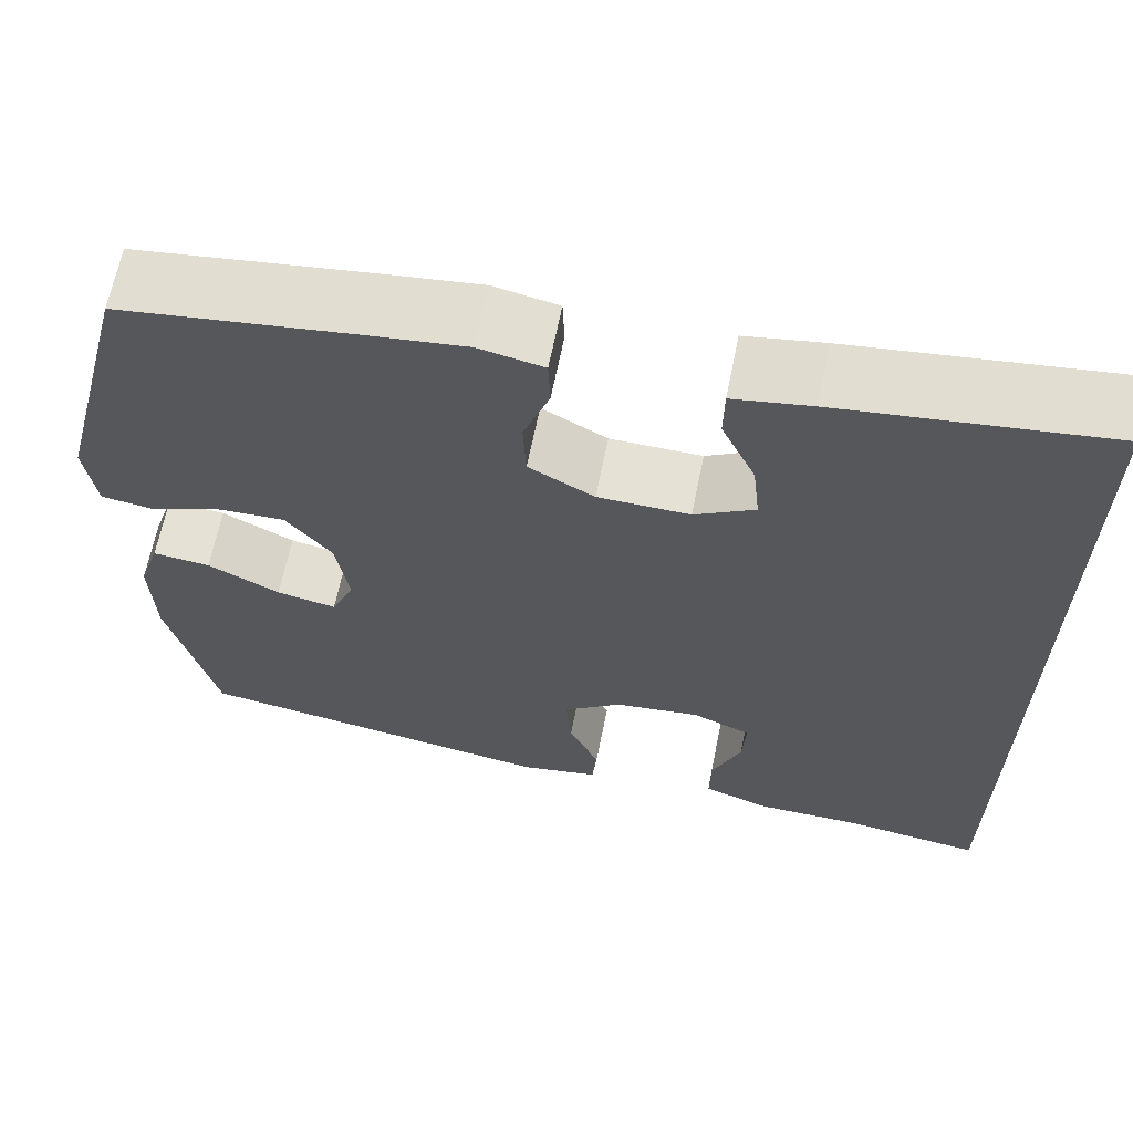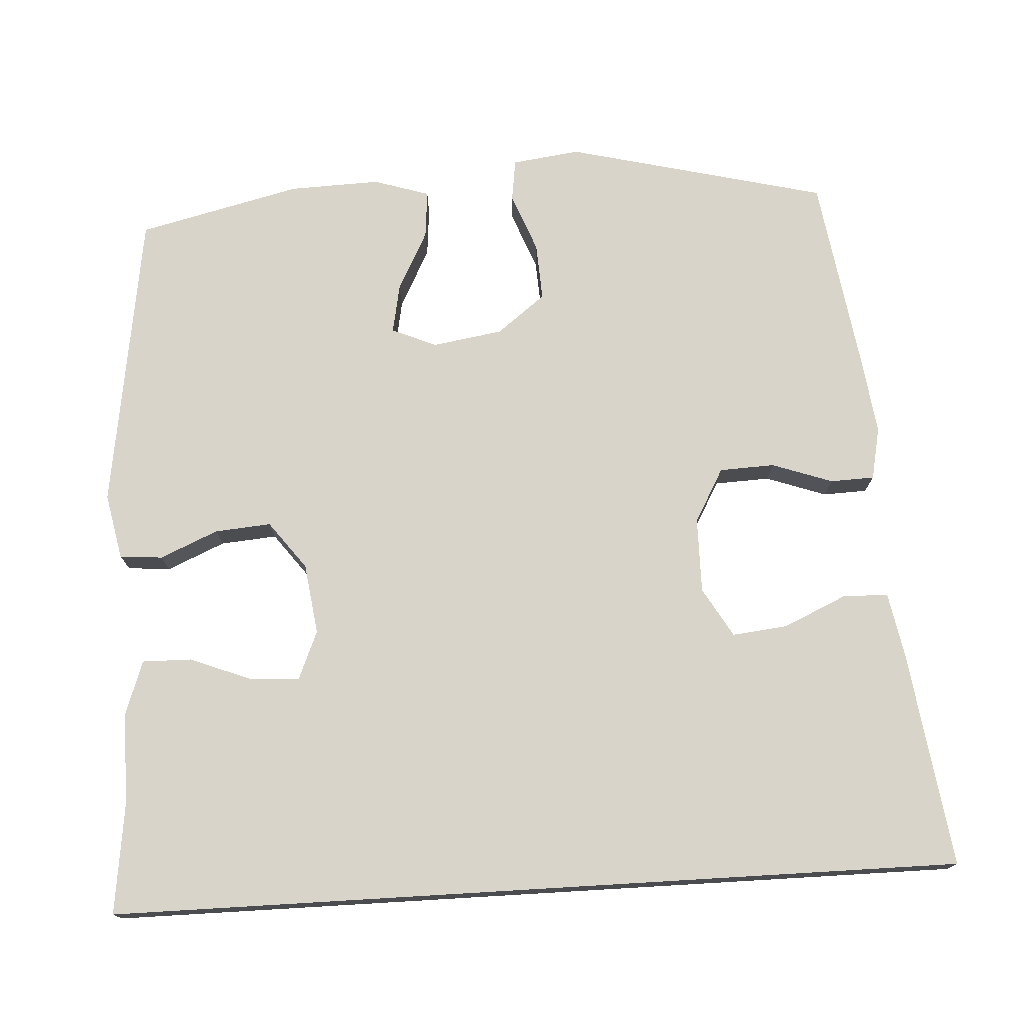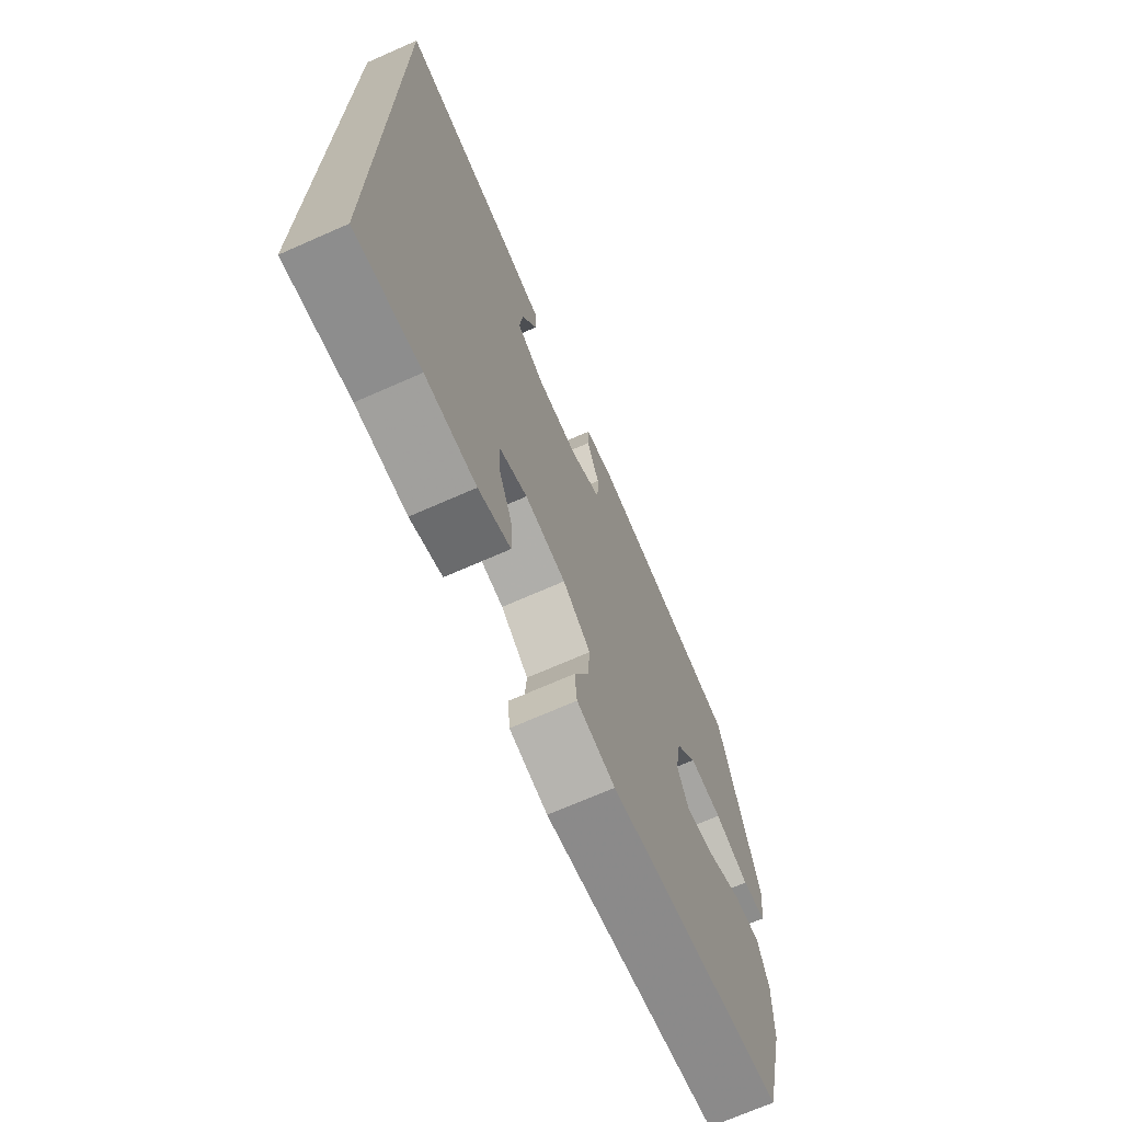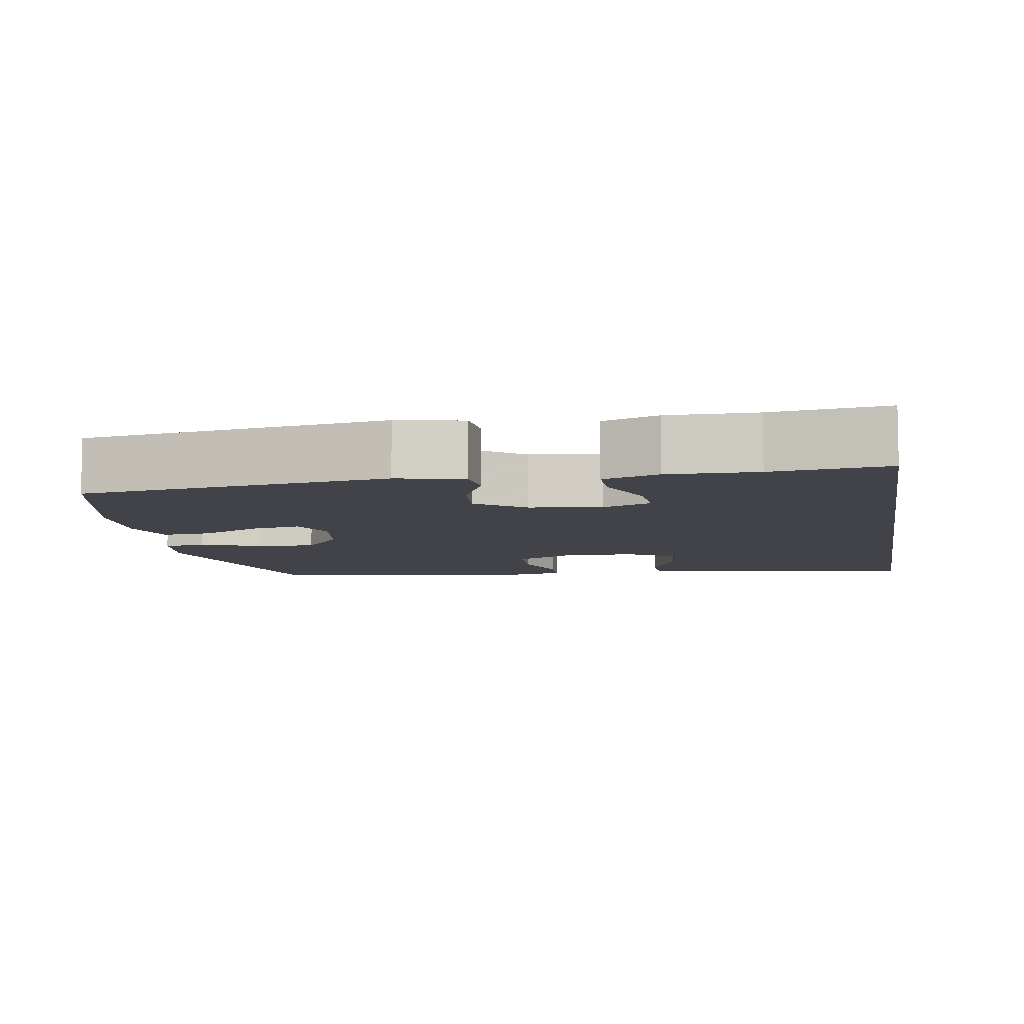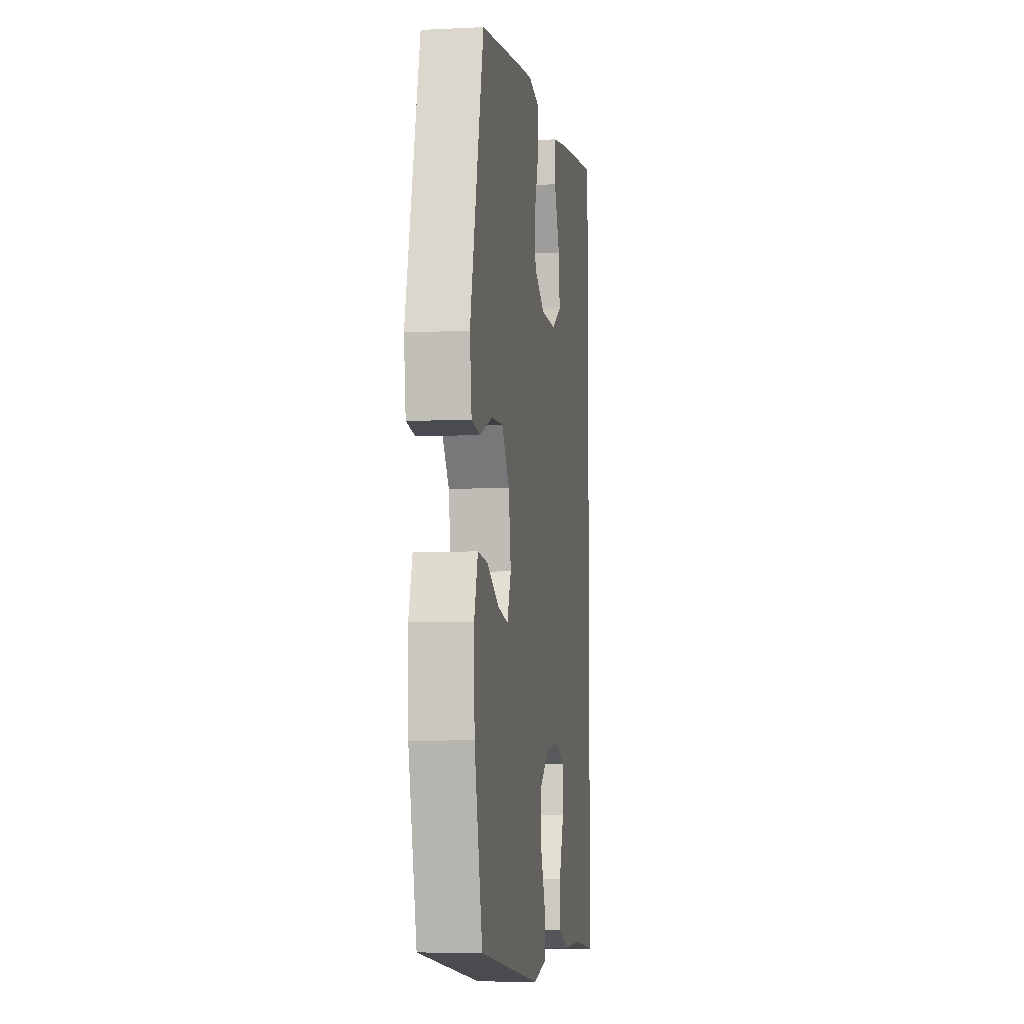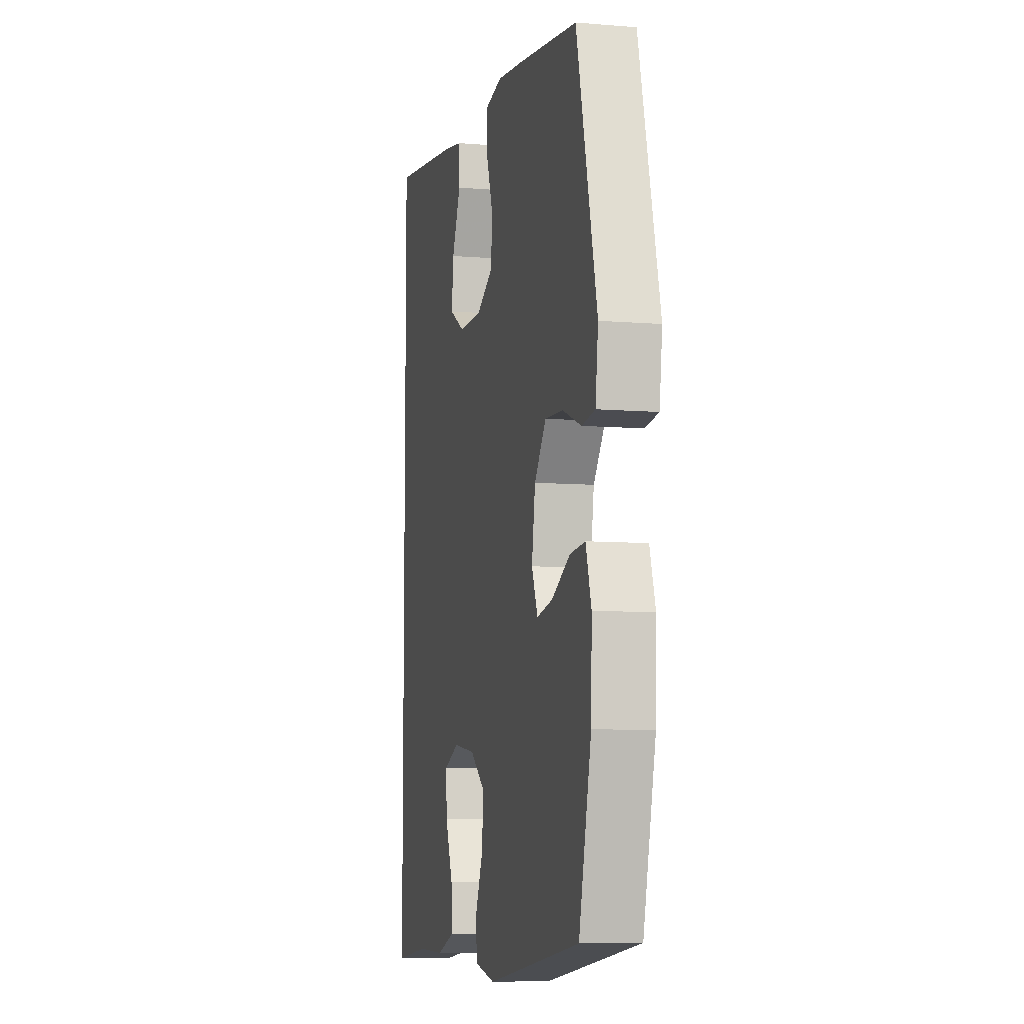
<metadata>
{"format":"obj","ext":"obj","renderer":"f3d","projection":"perspective","resolution":1024,"background":"white","views":[{"elev":65.1,"azim":-168.6,"up":"+Z"},{"elev":74.8,"azim":-93.4,"up":"+Y"},{"elev":-71.1,"azim":-66.3,"up":"+Z"},{"elev":-7.6,"azim":-170.4,"up":"+Y"},{"elev":-6.5,"azim":98.3,"up":"+Z"},{"elev":-7.8,"azim":76.8,"up":"+Z"}]}
</metadata>
<code>
v 0.5 0.07 -0.5
v 0.091 0.07 -0.561
v 0.002 0.07 -0.543
v -0.003 0.07 -0.485
v 0.031 0.07 -0.406
v 0.037 0.07 -0.33
v -0.028 0.07 -0.281
v -0.124 0.07 -0.268
v -0.19 0.07 -0.296
v -0.186 0.07 -0.363
v -0.153 0.07 -0.446
v -0.152 0.07 -0.513
v -0.227 0.07 -0.54
v -0.346 0.07 -0.539
v -0.5 0.07 -0.559
v -0.5 0.07 0.596
v -0.205 0.07 0.556
v -0.118 0.07 0.54
v -0.117 0.07 0.478
v -0.155 0.07 0.393
v -0.163 0.07 0.318
v -0.096 0.07 0.279
v 0.006 0.07 0.28
v 0.079 0.07 0.321
v 0.082 0.07 0.396
v 0.053 0.07 0.478
v 0.055 0.07 0.538
v 0.127 0.07 0.553
v 0.241 0.07 0.538
v 0.5 0.07 0.5
v 0.588 0.07 0.146
v 0.576 0.07 0.054
v 0.519 0.07 0.046
v 0.438 0.07 0.077
v 0.36 0.07 0.081
v 0.309 0.07 0.015
v 0.294 0.07 -0.08
v 0.32 0.07 -0.141
v 0.387 0.07 -0.128
v 0.468 0.07 -0.086
v 0.533 0.07 -0.08
v 0.557 0.07 -0.156
v 0.553 0.07 -0.279
v 0.5 0 -0.5
v 0.091 0 -0.561
v 0.002 0 -0.543
v -0.003 0 -0.485
v 0.031 0 -0.406
v 0.037 0 -0.33
v -0.028 0 -0.281
v -0.124 0 -0.268
v -0.19 0 -0.296
v -0.186 0 -0.363
v -0.153 0 -0.446
v -0.152 0 -0.513
v -0.227 0 -0.54
v -0.346 0 -0.539
v -0.5 0 -0.559
v -0.5 0 0.596
v -0.205 0 0.556
v -0.118 0 0.54
v -0.117 0 0.478
v -0.155 0 0.393
v -0.163 0 0.318
v -0.096 0 0.279
v 0.006 0 0.28
v 0.079 0 0.321
v 0.082 0 0.396
v 0.053 0 0.478
v 0.055 0 0.538
v 0.127 0 0.553
v 0.241 0 0.538
v 0.5 0 0.5
v 0.588 0 0.146
v 0.576 0 0.054
v 0.519 0 0.046
v 0.438 0 0.077
v 0.36 0 0.081
v 0.309 0 0.015
v 0.294 0 -0.08
v 0.32 0 -0.141
v 0.387 0 -0.128
v 0.468 0 -0.086
v 0.533 0 -0.08
v 0.557 0 -0.156
v 0.553 0 -0.279
f 39 40 41 42
f 38 39 42 43
f 31 32 33 34
f 31 34 35
f 30 31 35
f 29 30 35 36
f 25 26 27 28
f 24 25 28 29
f 17 18 19 20
f 17 20 21
f 14 15 16 17
f 14 17 21
f 10 11 12 13
f 9 10 13 14
f 2 3 4 5
f 2 5 6
f 38 43 1 2
f 37 38 2 6
f 24 29 36 37
f 23 24 37 6
f 22 23 6 7
f 9 14 21 22
f 8 9 22
f 7 8 22
f 85 84 83 82
f 86 85 82 81
f 77 76 75 74
f 78 77 74
f 78 74 73
f 79 78 73 72
f 71 70 69 68
f 72 71 68 67
f 63 62 61 60
f 64 63 60
f 60 59 58 57
f 64 60 57
f 56 55 54 53
f 57 56 53 52
f 48 47 46 45
f 49 48 45
f 45 44 86 81
f 49 45 81 80
f 80 79 72 67
f 49 80 67 66
f 50 49 66 65
f 65 64 57 52
f 65 52 51
f 65 51 50
f 1 44 45 2
f 2 45 46 3
f 3 46 47 4
f 4 47 48 5
f 5 48 49 6
f 6 49 50 7
f 7 50 51 8
f 8 51 52 9
f 9 52 53 10
f 10 53 54 11
f 11 54 55 12
f 12 55 56 13
f 13 56 57 14
f 14 57 58 15
f 15 58 59 16
f 16 59 60 17
f 17 60 61 18
f 18 61 62 19
f 19 62 63 20
f 20 63 64 21
f 21 64 65 22
f 22 65 66 23
f 23 66 67 24
f 24 67 68 25
f 25 68 69 26
f 26 69 70 27
f 27 70 71 28
f 28 71 72 29
f 29 72 73 30
f 30 73 74 31
f 31 74 75 32
f 32 75 76 33
f 33 76 77 34
f 34 77 78 35
f 35 78 79 36
f 36 79 80 37
f 37 80 81 38
f 38 81 82 39
f 39 82 83 40
f 40 83 84 41
f 41 84 85 42
f 42 85 86 43
f 43 86 44 1

</code>
